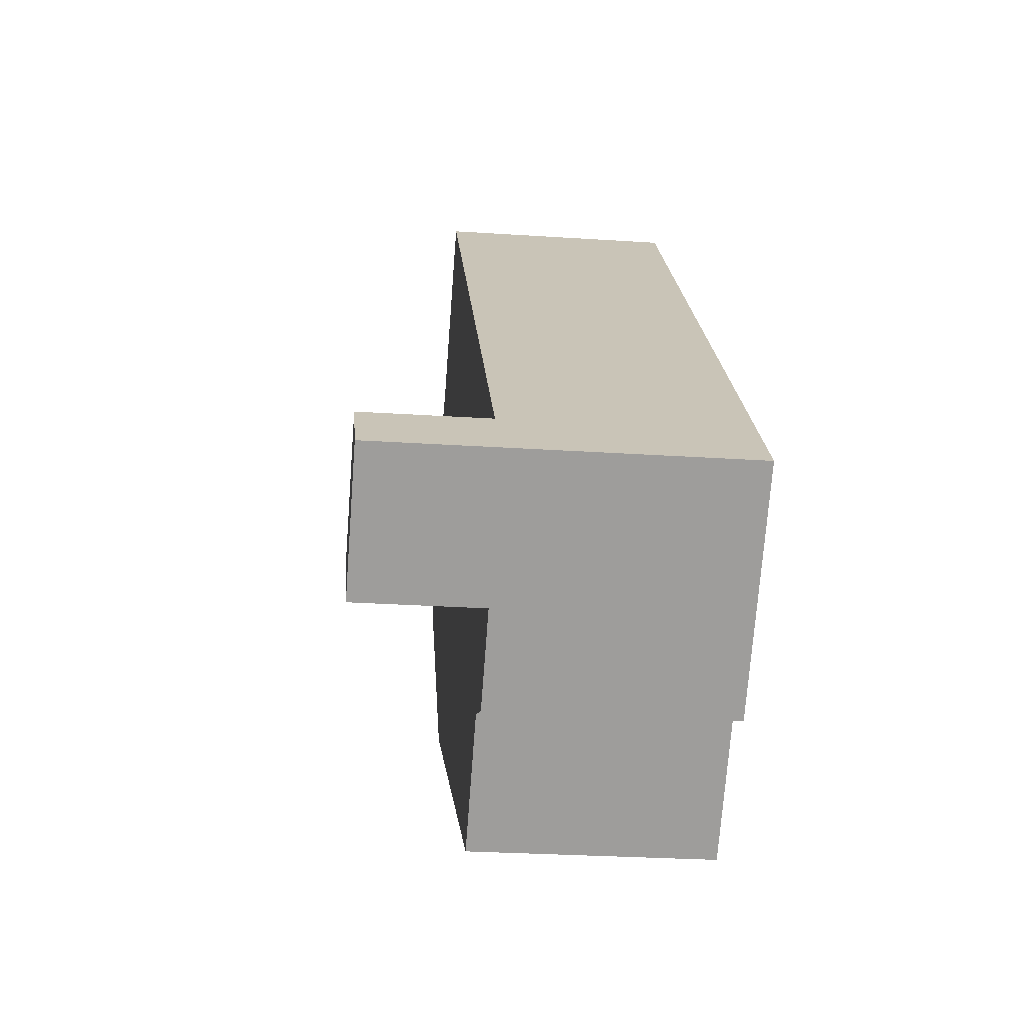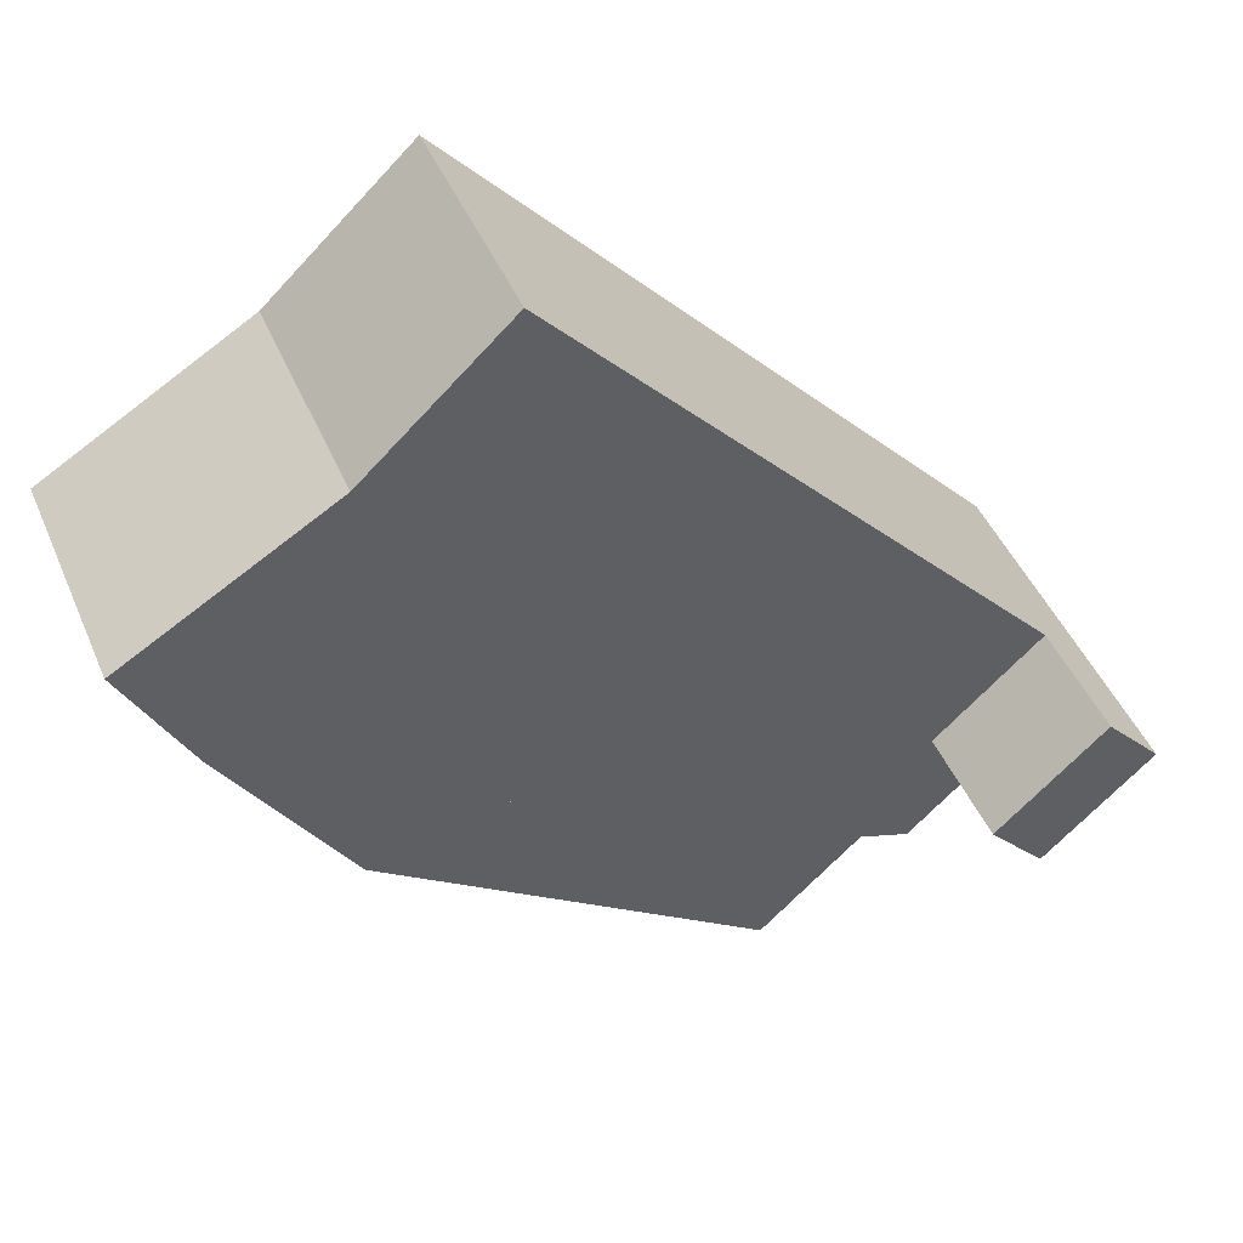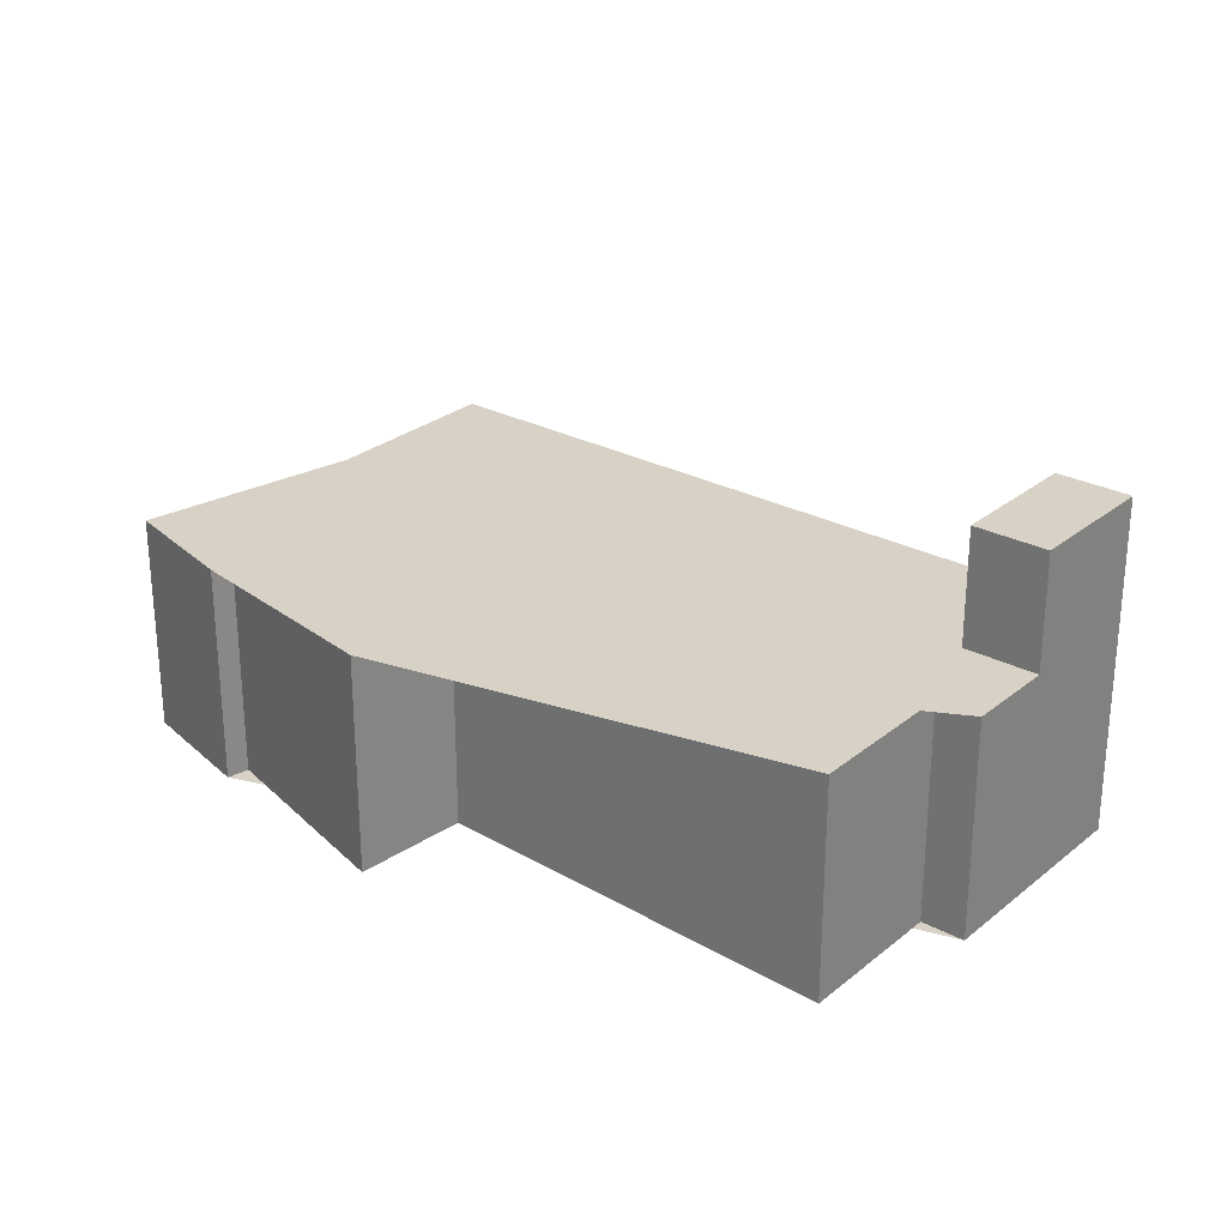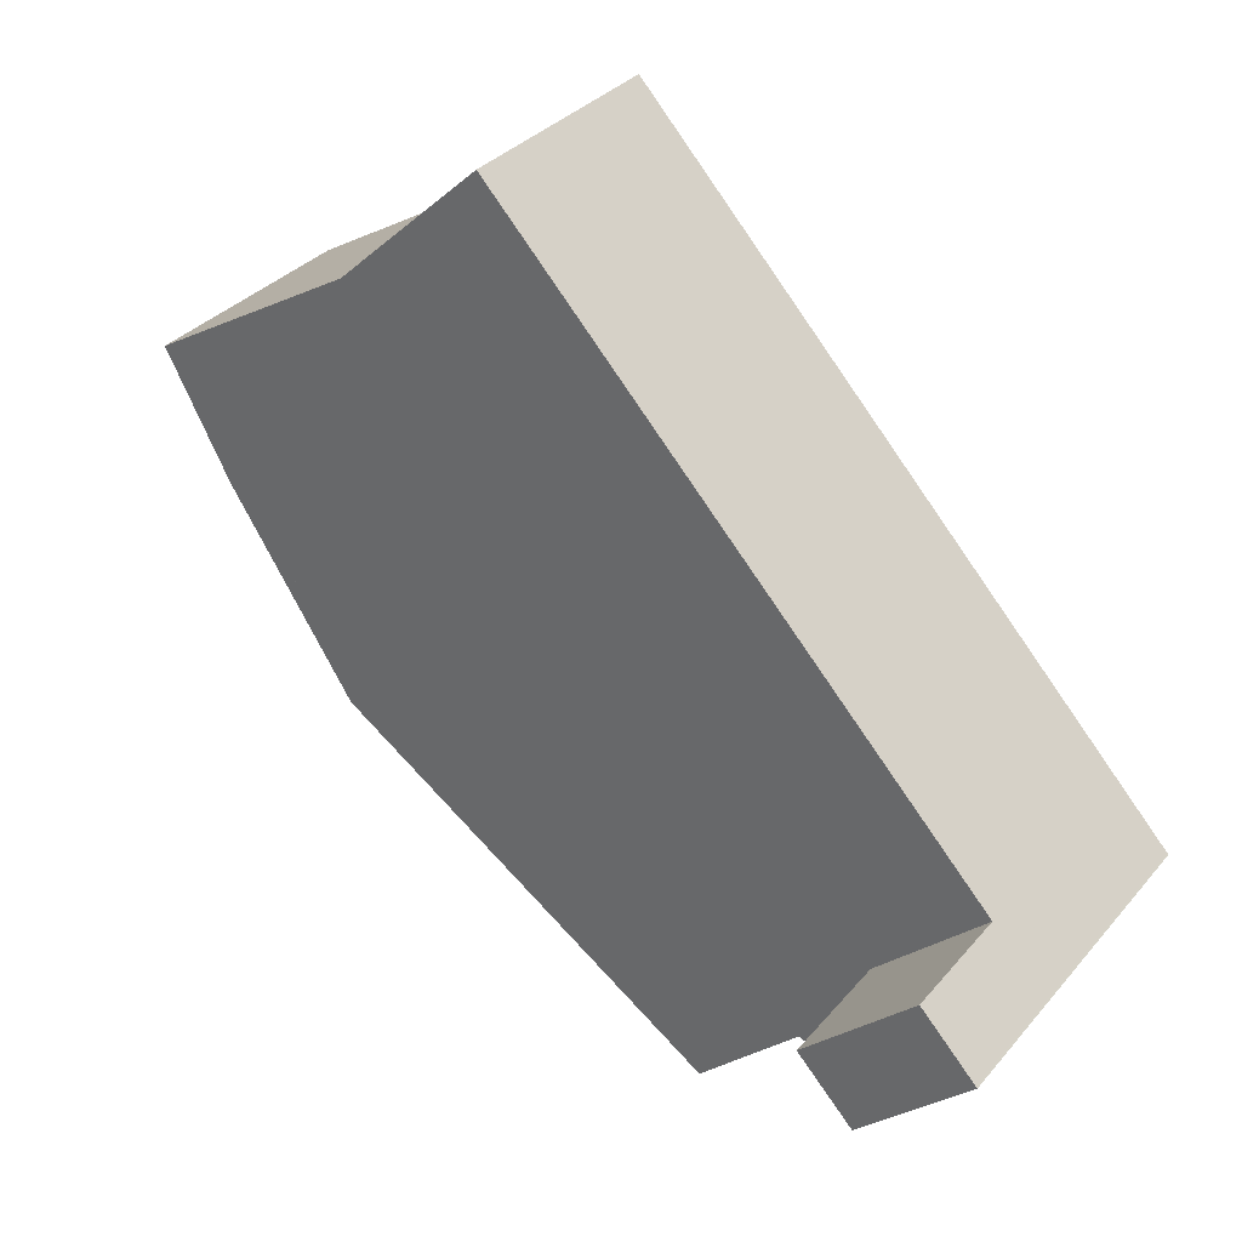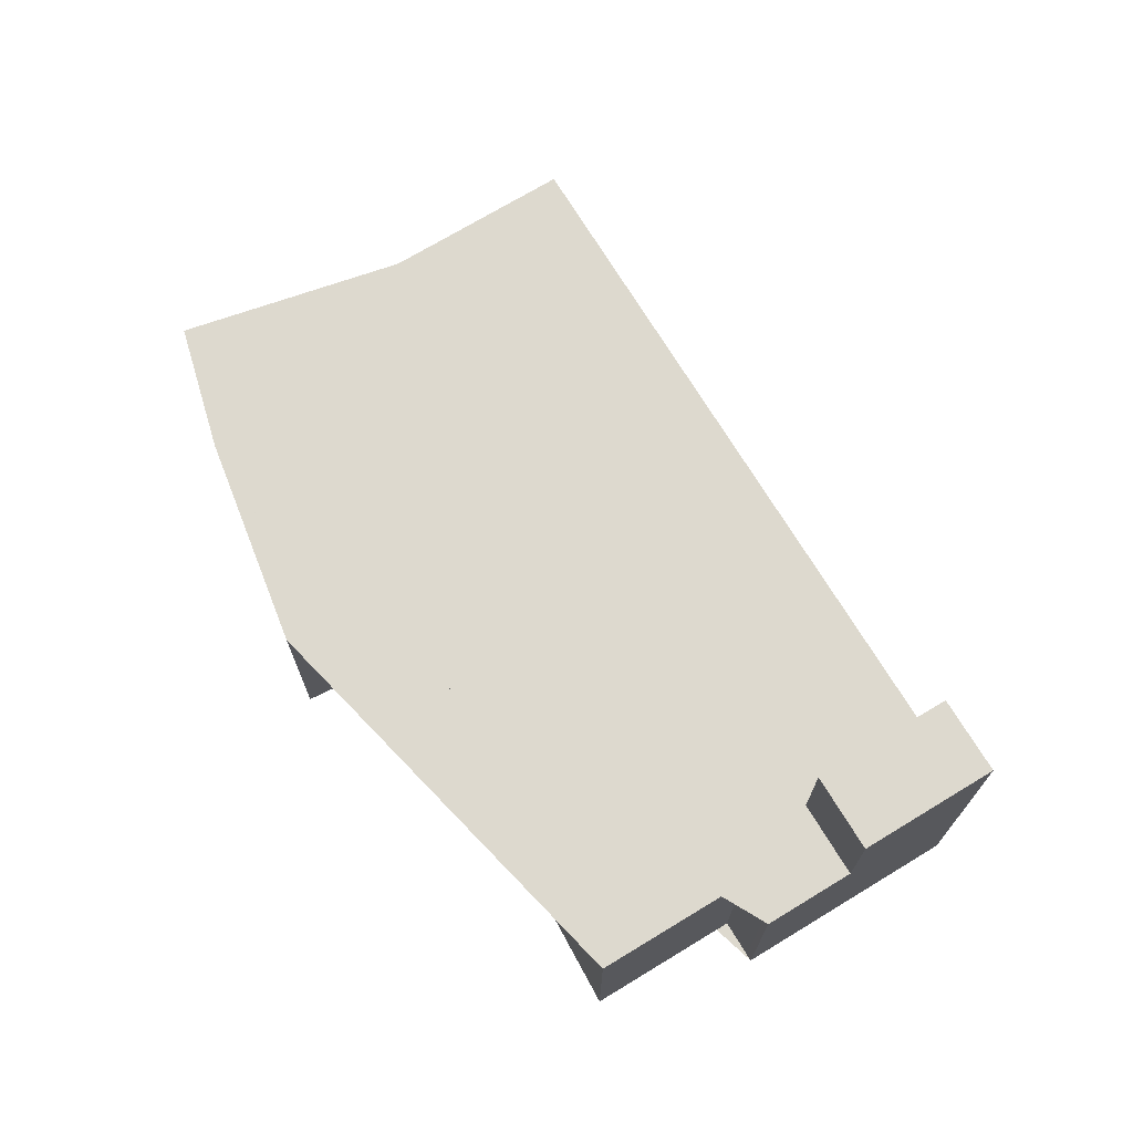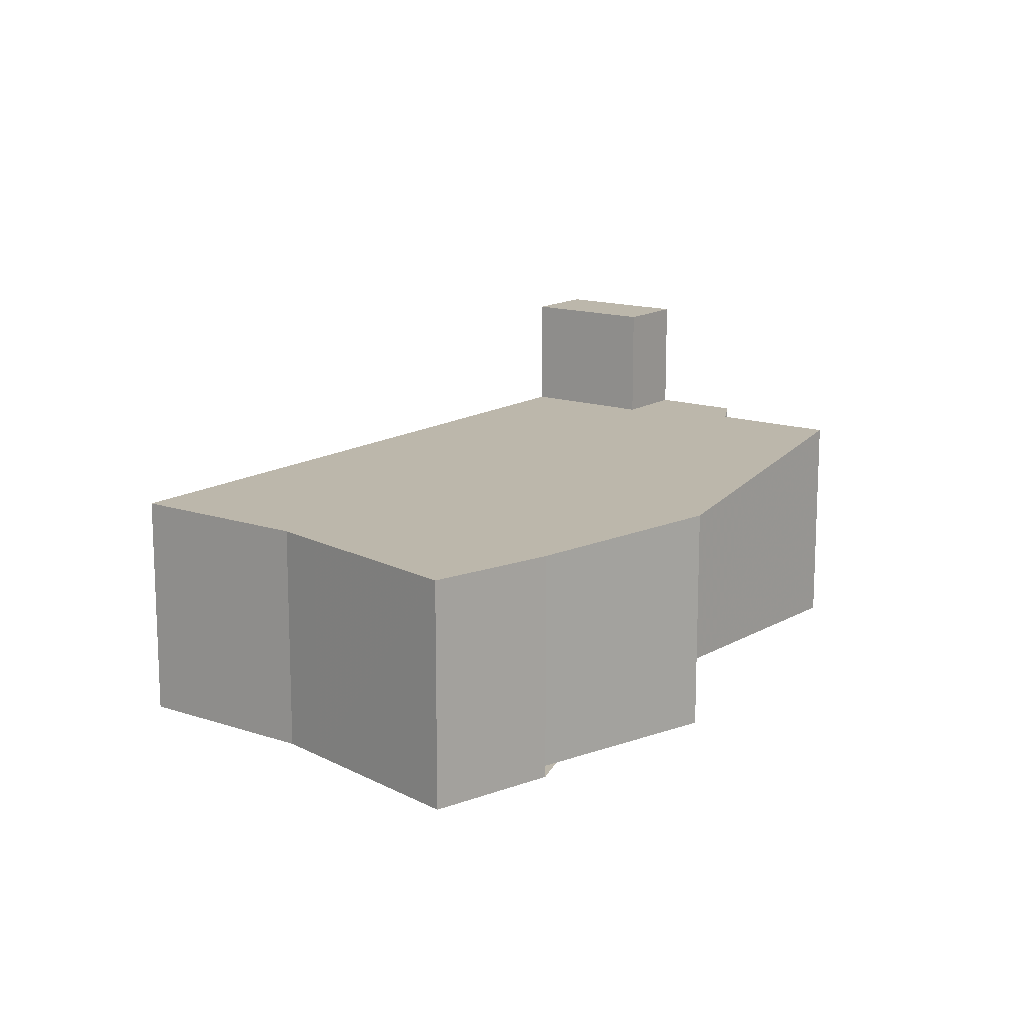
<metadata>
{"format":"obj","ext":"obj","renderer":"f3d","projection":"perspective","resolution":1024,"background":"white","views":[{"elev":-27.6,"azim":-95.8,"up":"+Z"},{"elev":45.2,"azim":157.8,"up":"+Z"},{"elev":27.4,"azim":172.0,"up":"+Y"},{"elev":33.1,"azim":-146.5,"up":"+Z"},{"elev":71.7,"azim":-168.4,"up":"+Y"},{"elev":14.5,"azim":79.2,"up":"+Y"}]}
</metadata>
<code>
v -777 -264.7 470.1
v -769.8 -264.7 478.7
v -767.4 -264.7 476.8
v -766.8 -264.7 477.8
v -764.7 -264.7 482
v -764.2 -264.7 481.7
v -762.6 -264.7 484.7
v -766.8 -264.7 487.2
v -767.8 -264.7 487.8
v -771.4 -264.7 491.2
v -783.9 -264.7 477.7
v -785.3 -264.7 476.3
v -785.3 -264.7 476.2
v -782.6 -264.7 473.7
v -780.8 -264.7 472.1
v -780.7 -264.7 472.2
v -780 -264.7 472.9
v -781.2 -255.7 475.2
v -783.9 -255.7 477.7
v -785.3 -255.7 476.3
v -785.3 -255.7 476.2
v -782.6 -255.7 473.7
v -769.8 -258.8 478.7
v -767.4 -258.8 476.8
v -766.8 -258.8 477.8
v -764.7 -258.8 482
v -764.2 -258.8 481.7
v -762.6 -258.8 484.7
v -766.8 -258.8 487.2
v -767.8 -258.8 487.8
v -771.4 -258.8 491.2
v -783.9 -258.8 477.7
v -781.2 -258.8 475.2
v -782.6 -258.8 473.7
v -780.8 -258.8 472.1
v -780.7 -258.8 472.2
v -780 -258.8 472.9
v -777 -258.8 470.1
g CityEngineShapeMaterial_402
f 2 1 17 16 15 14 13 12 11 10 9 8 7 6 5 4 3
f 19 18 22 21 20
f 24 23 38 37 36 35 34 33 32 31 30 29 28 27 26 25
f 34 33 18 22
f 33 32 19 18
f 1 17 37 38
f 17 16 36 37
f 16 15 35 36
f 15 14 34 35
f 14 13 21 22
f 13 12 20 21
f 12 11 19 20
f 11 10 31 32
f 10 9 30 31
f 9 8 29 30
f 8 7 28 29
f 7 6 27 28
f 6 5 26 27
f 5 4 25 26
f 4 3 24 25
f 3 2 23 24
f 2 1 38 23

</code>
